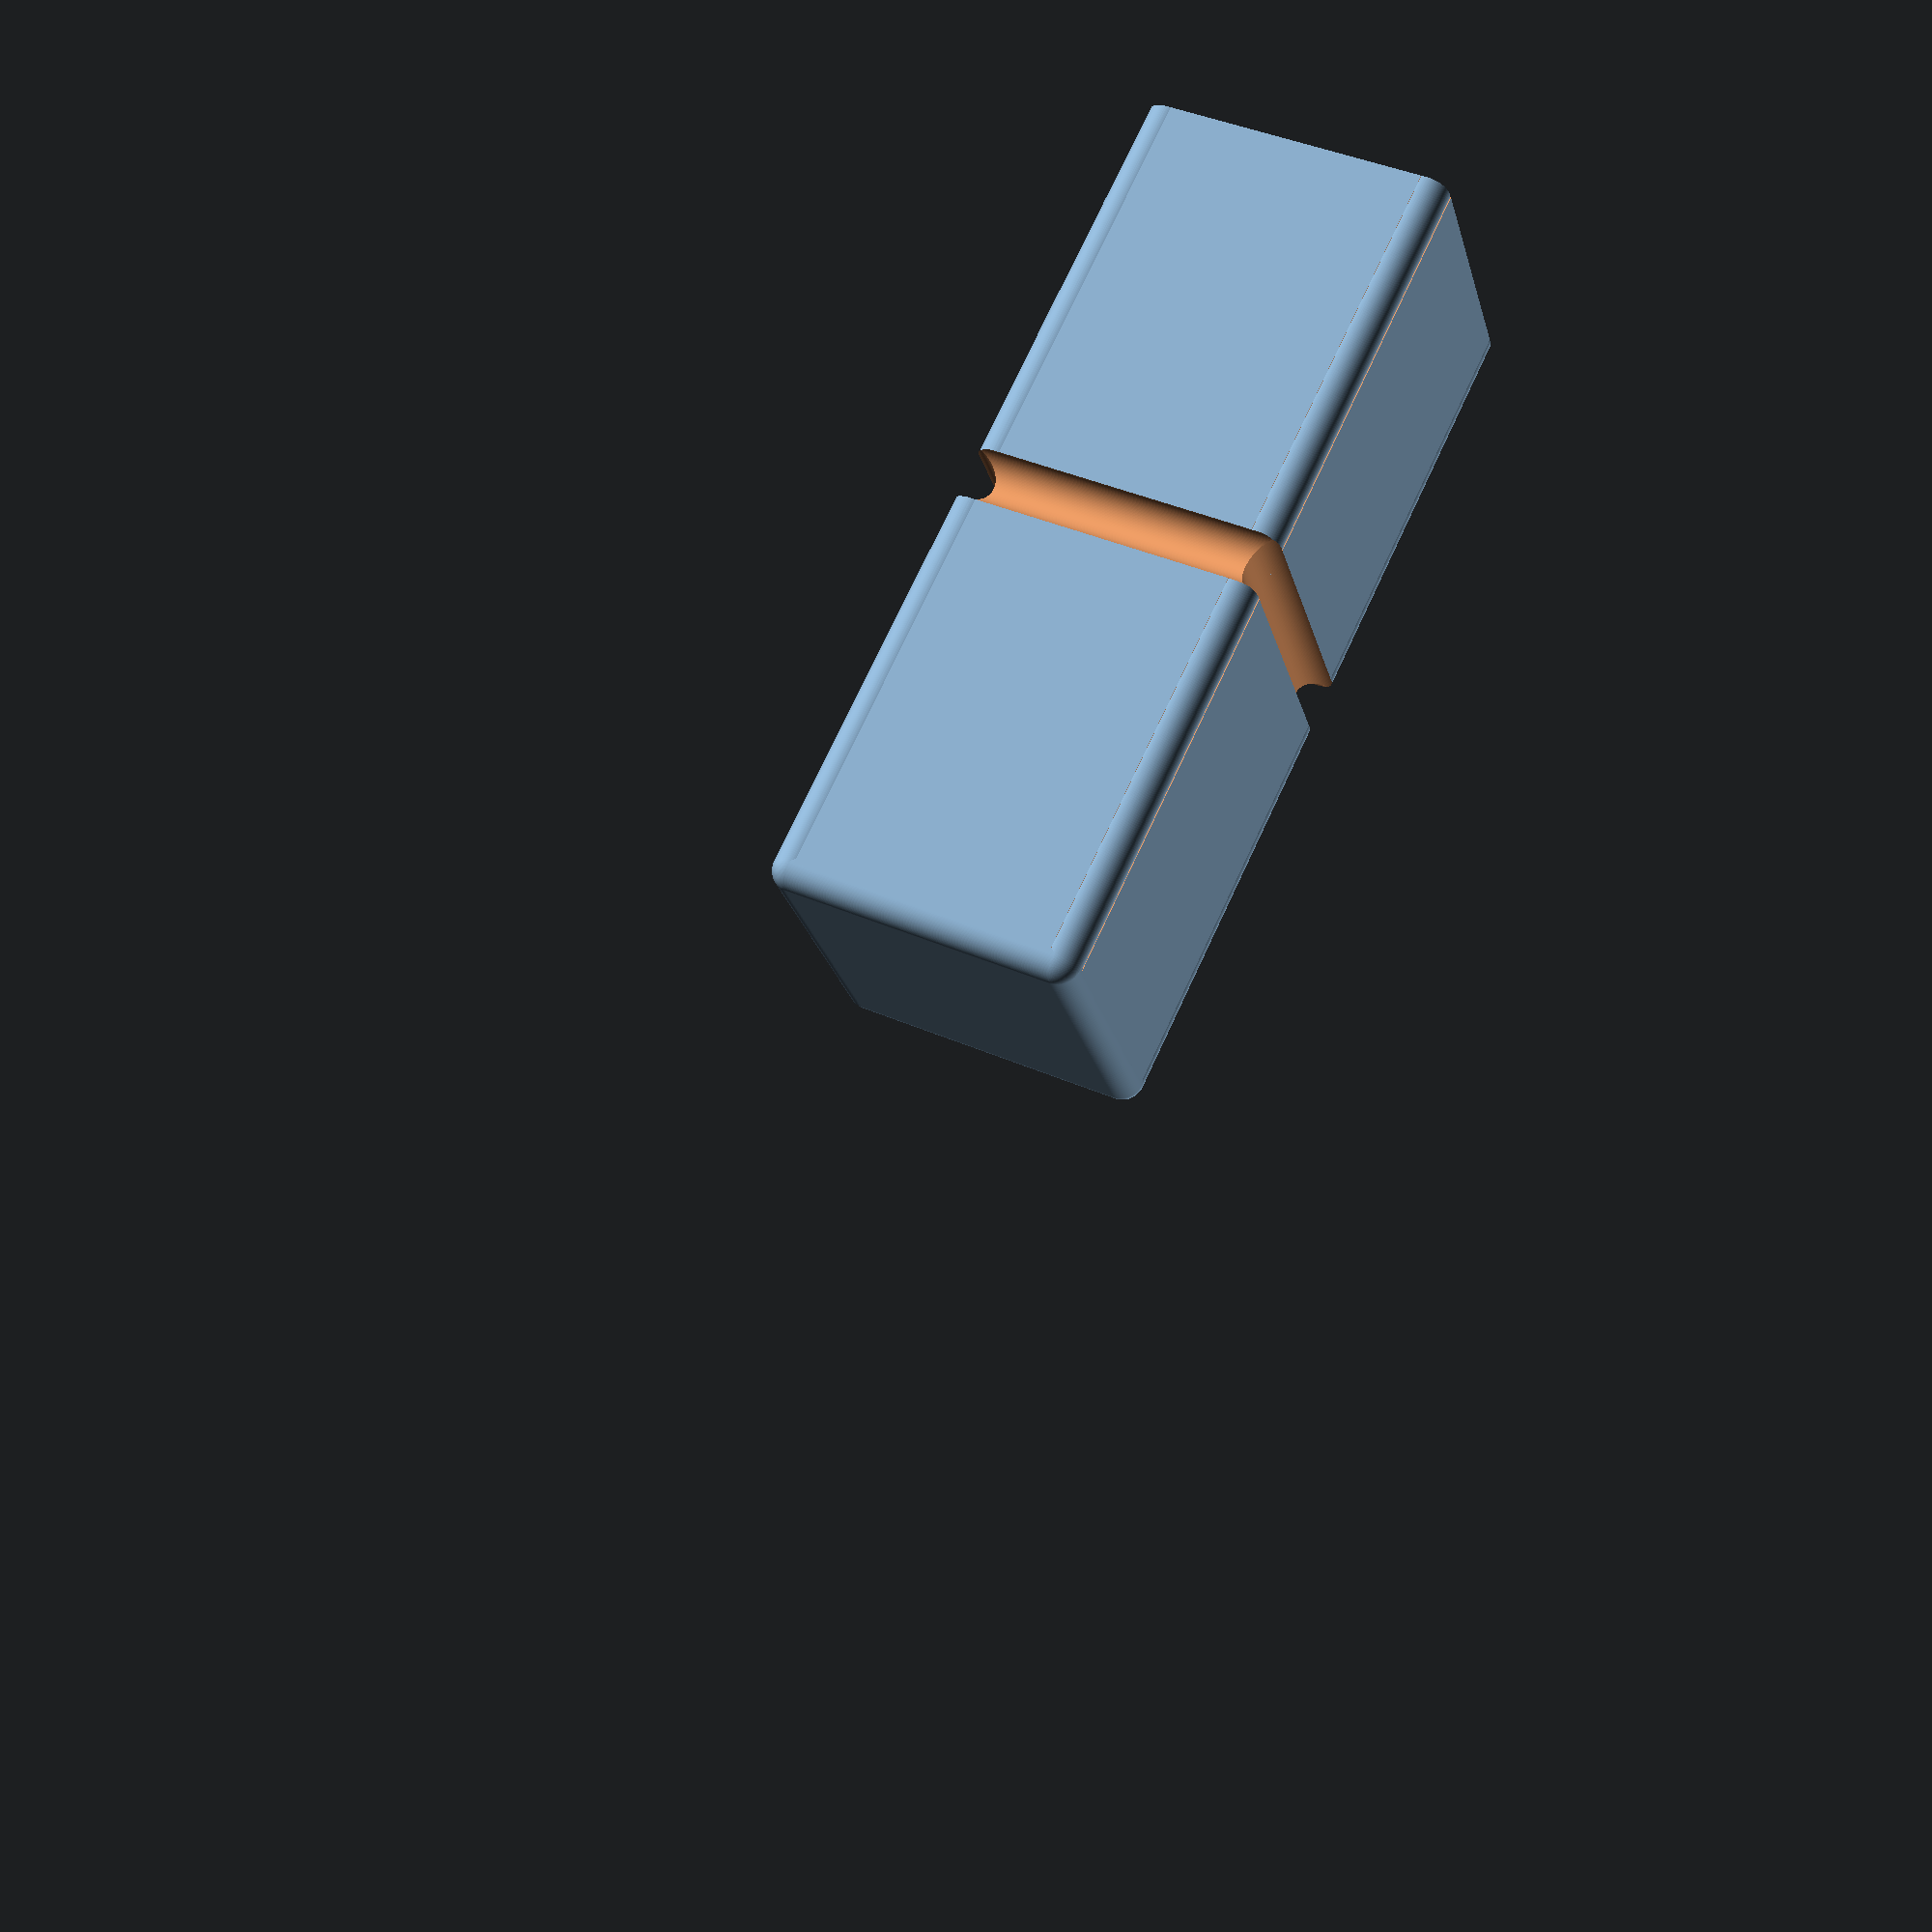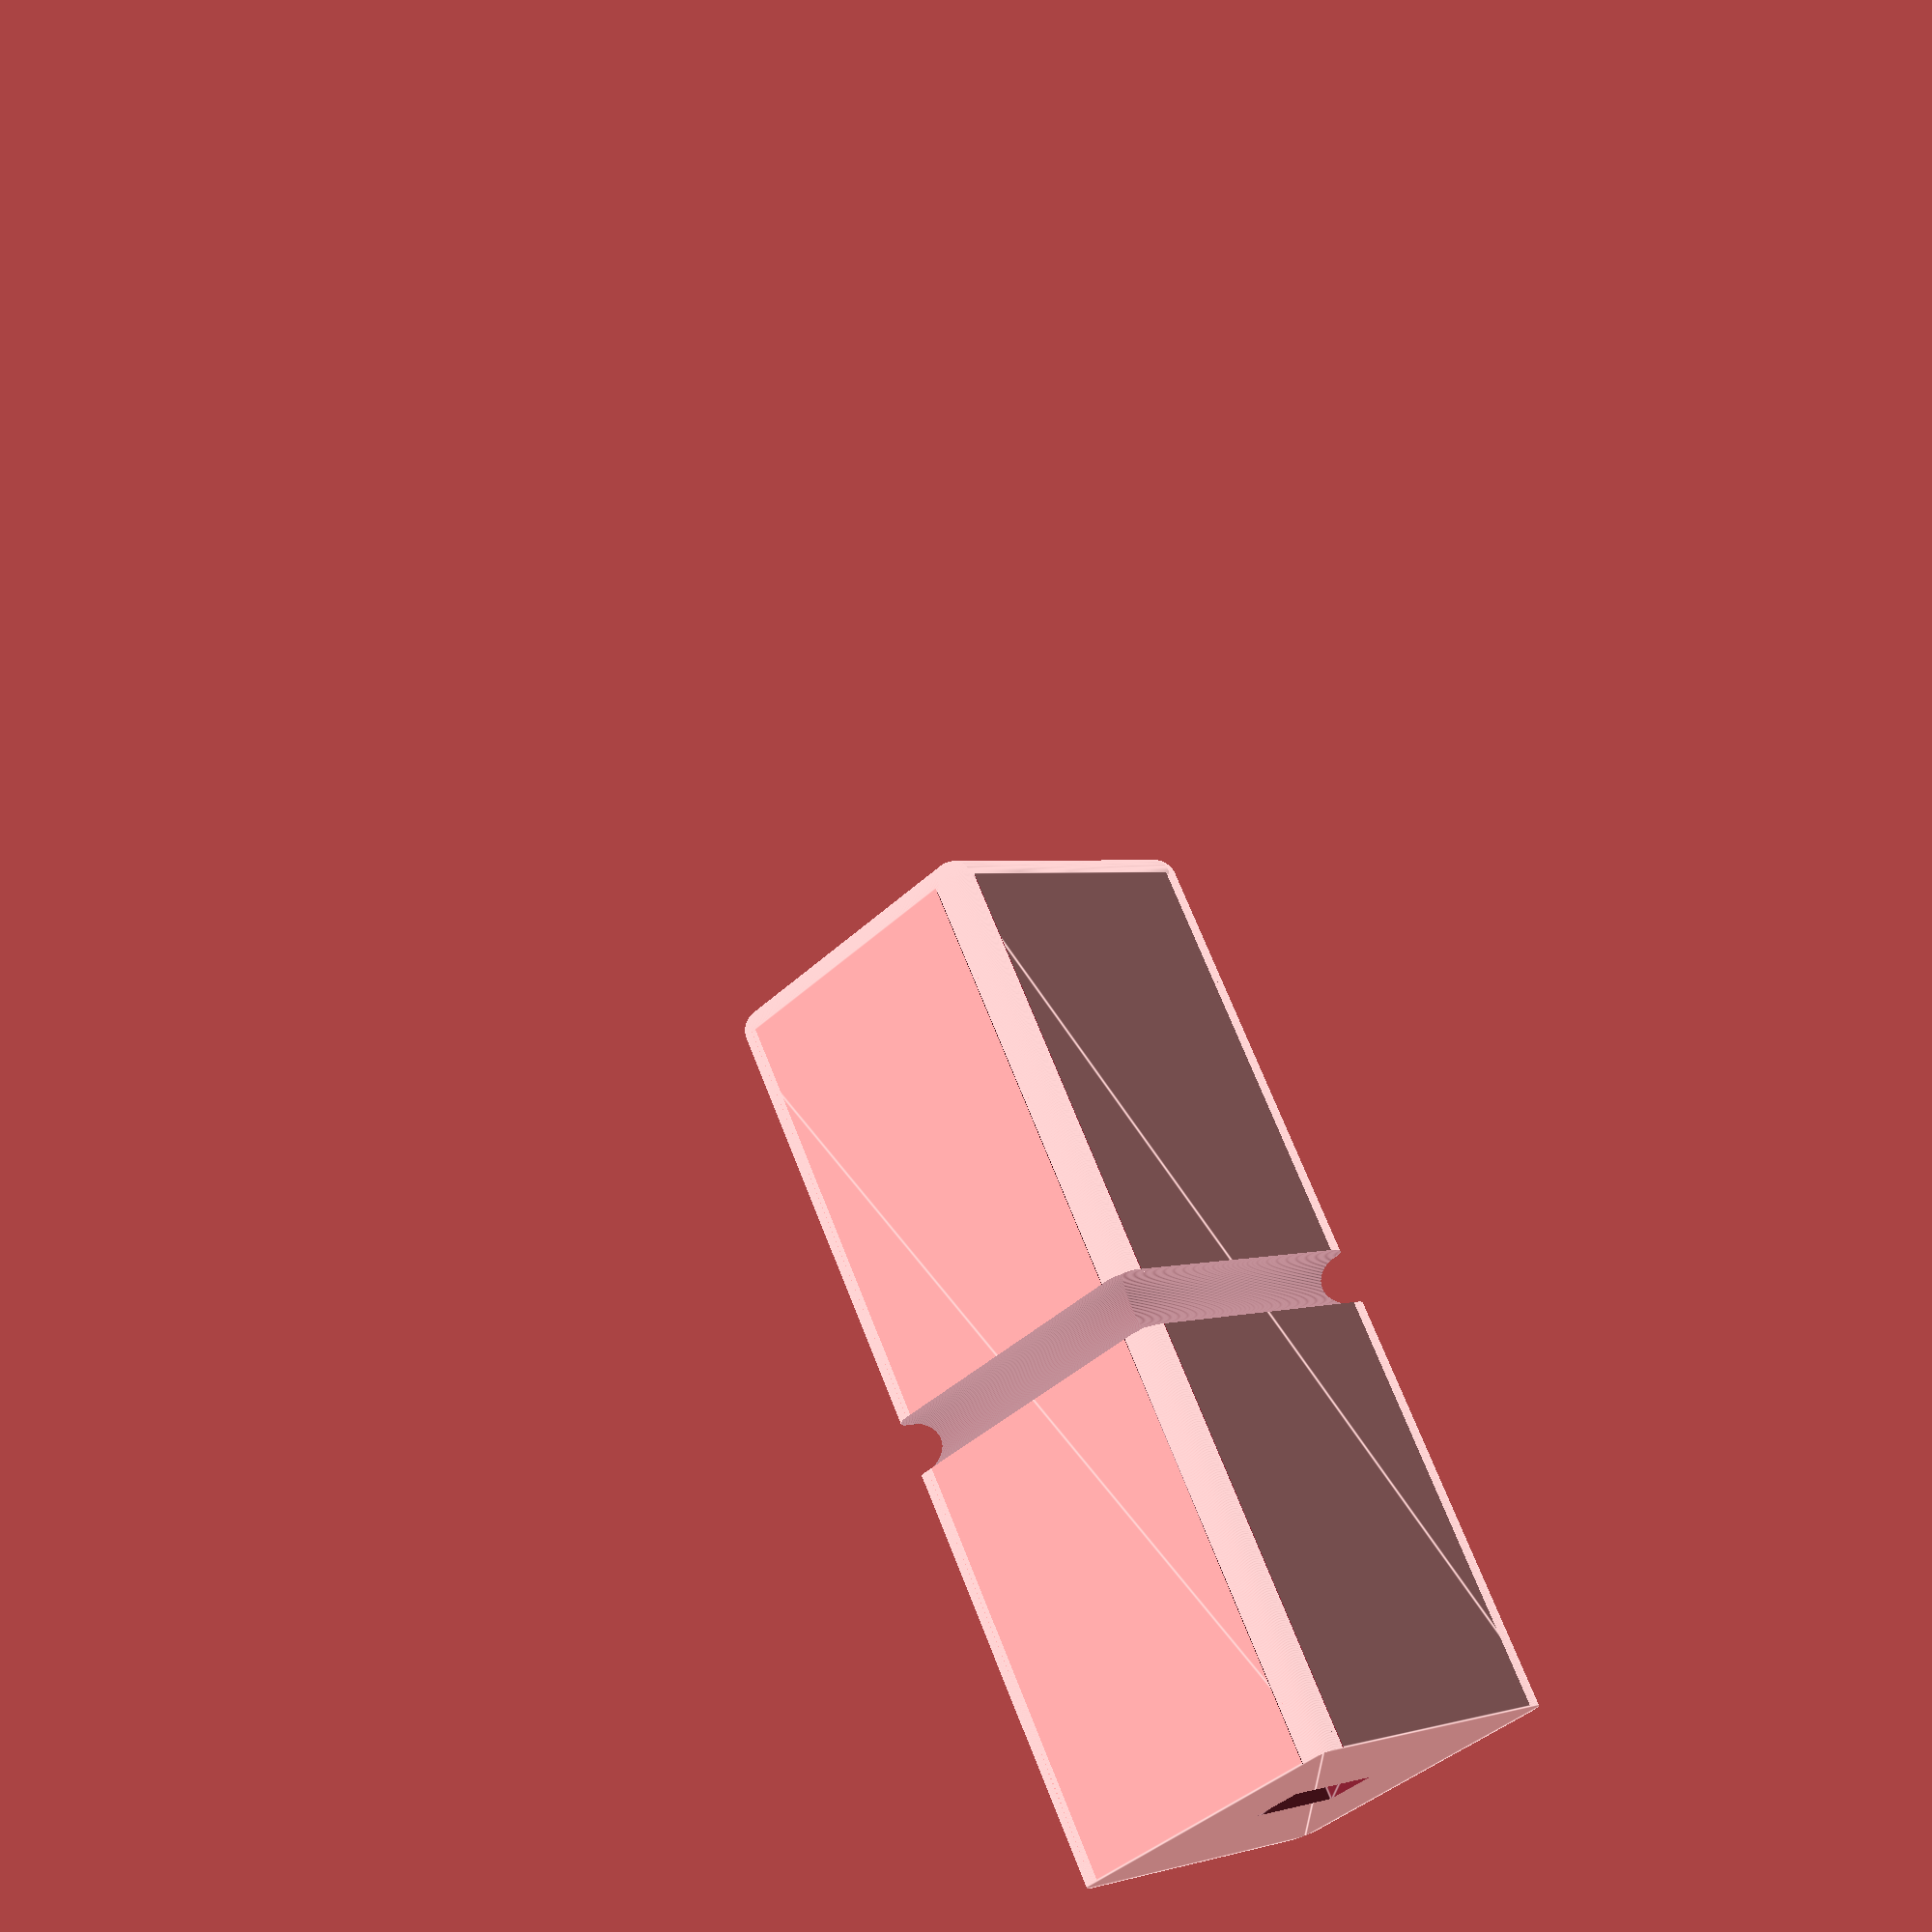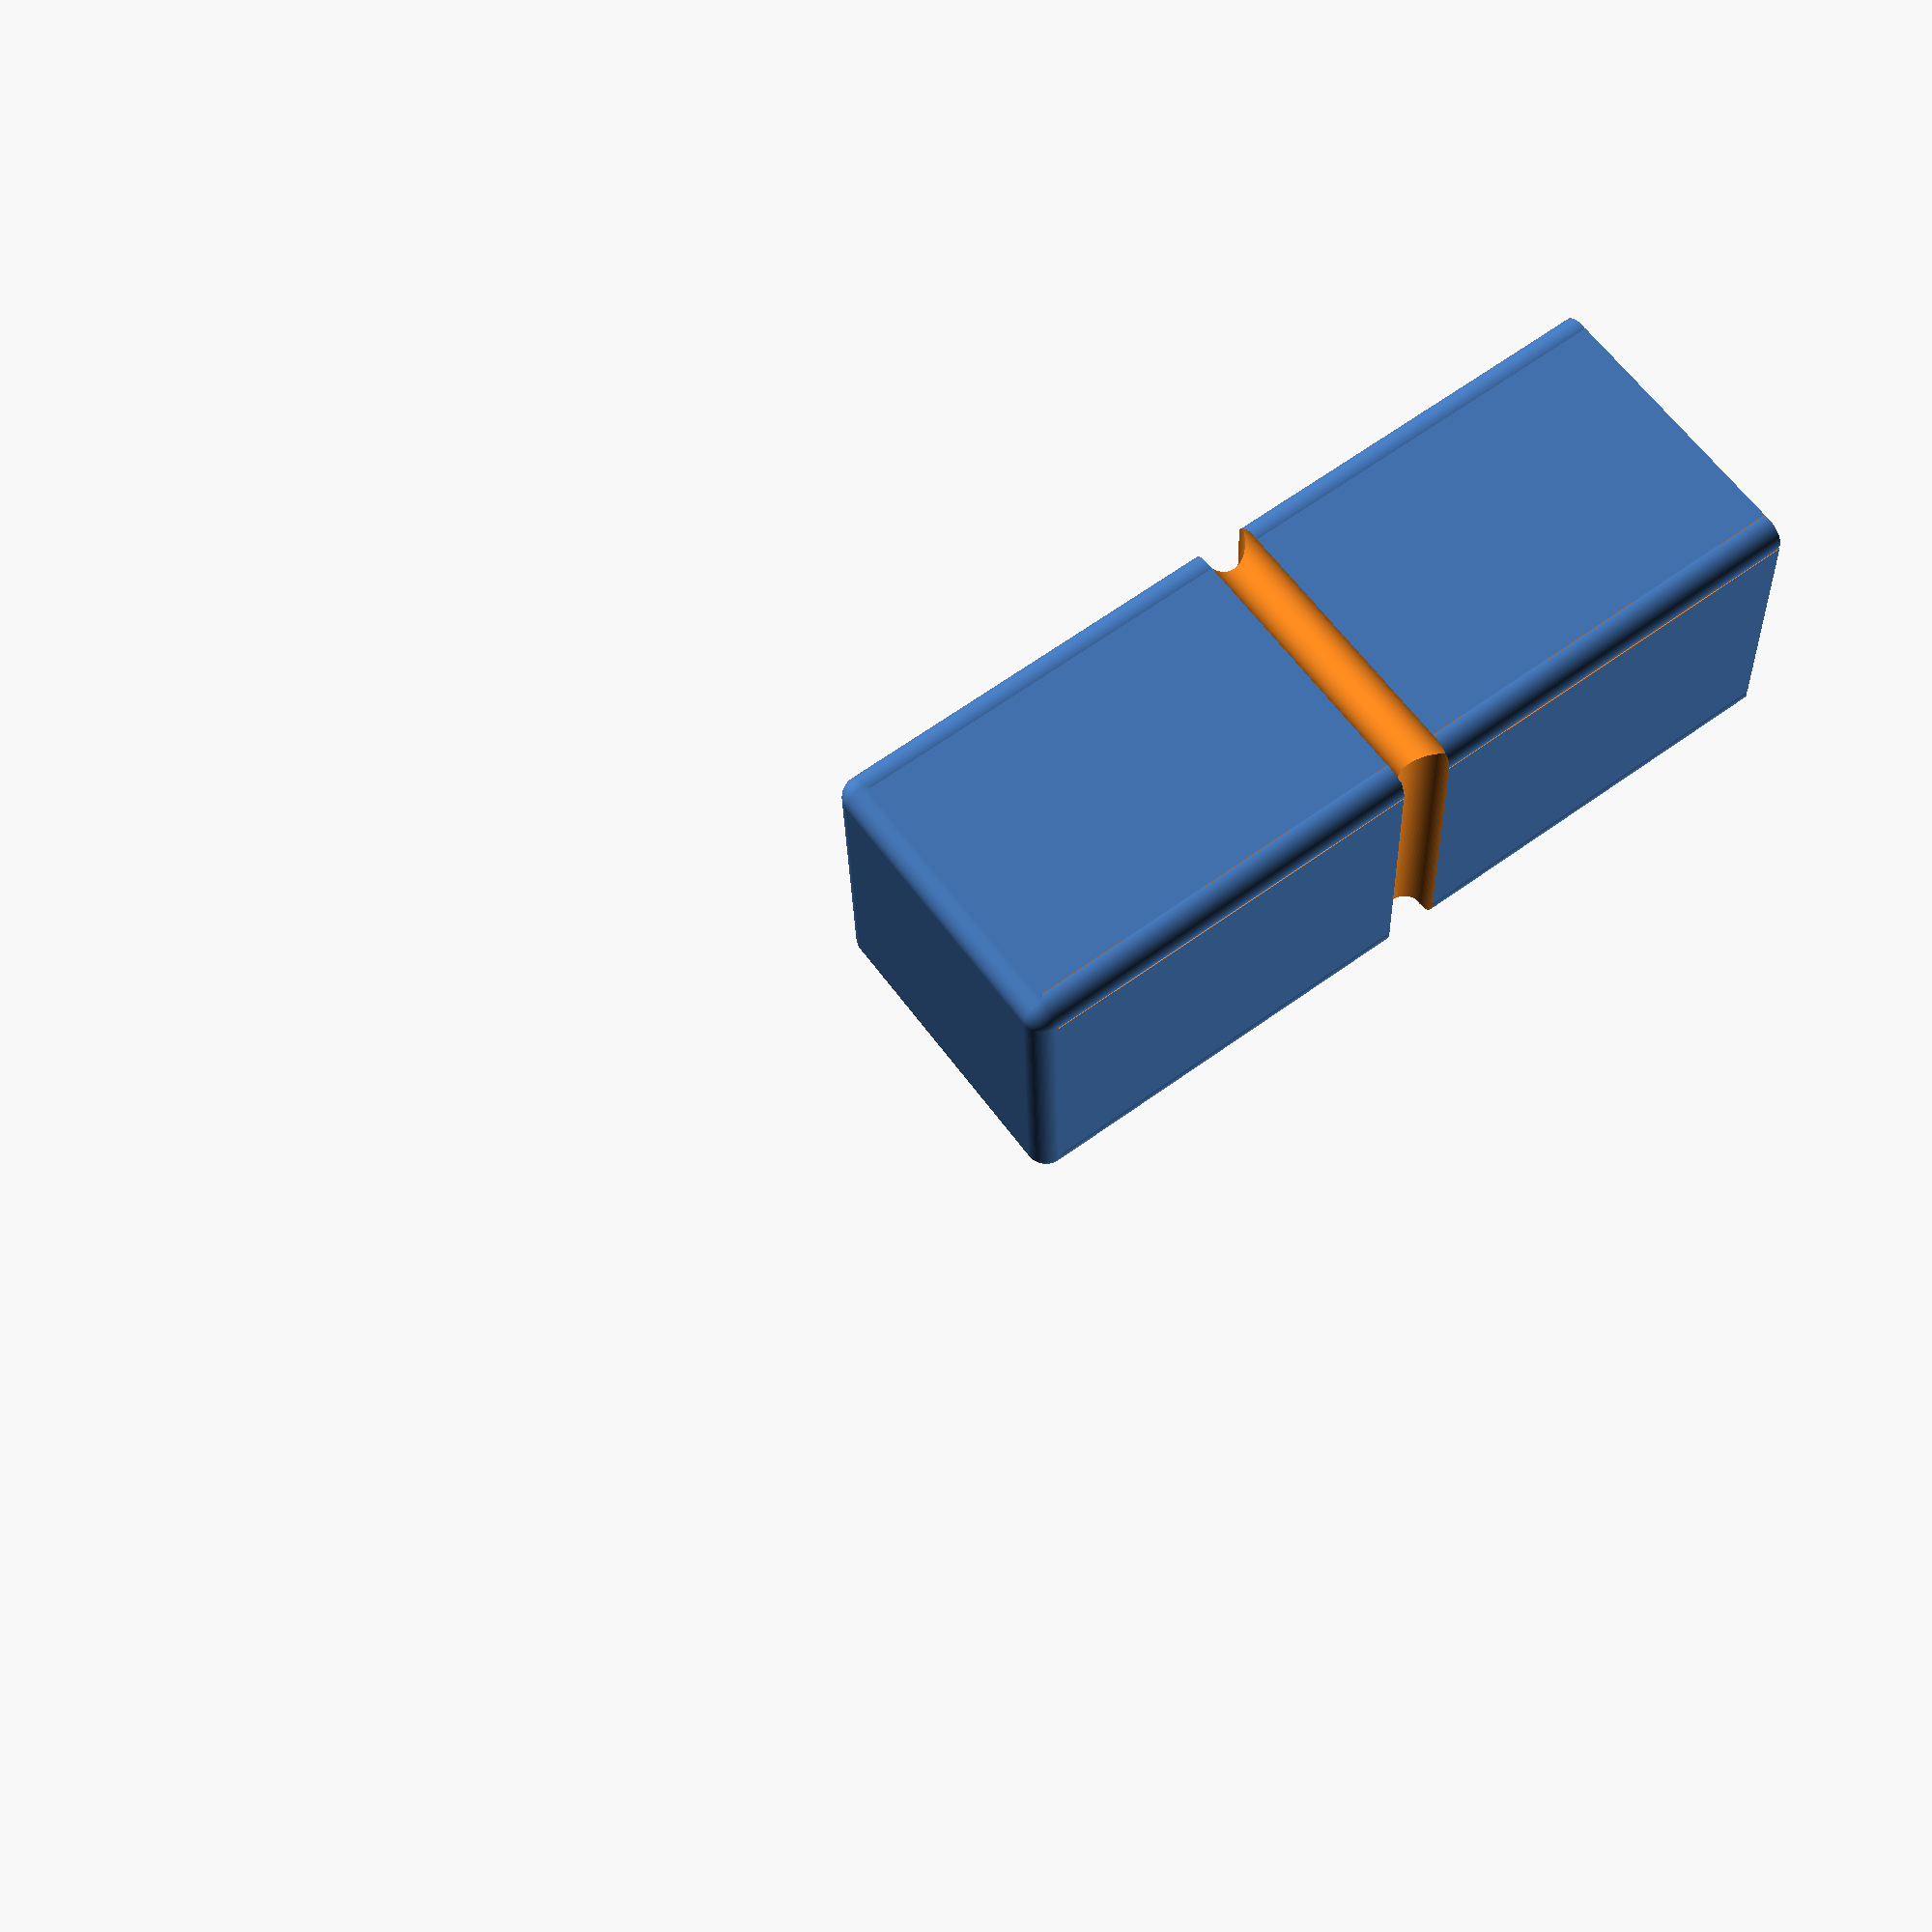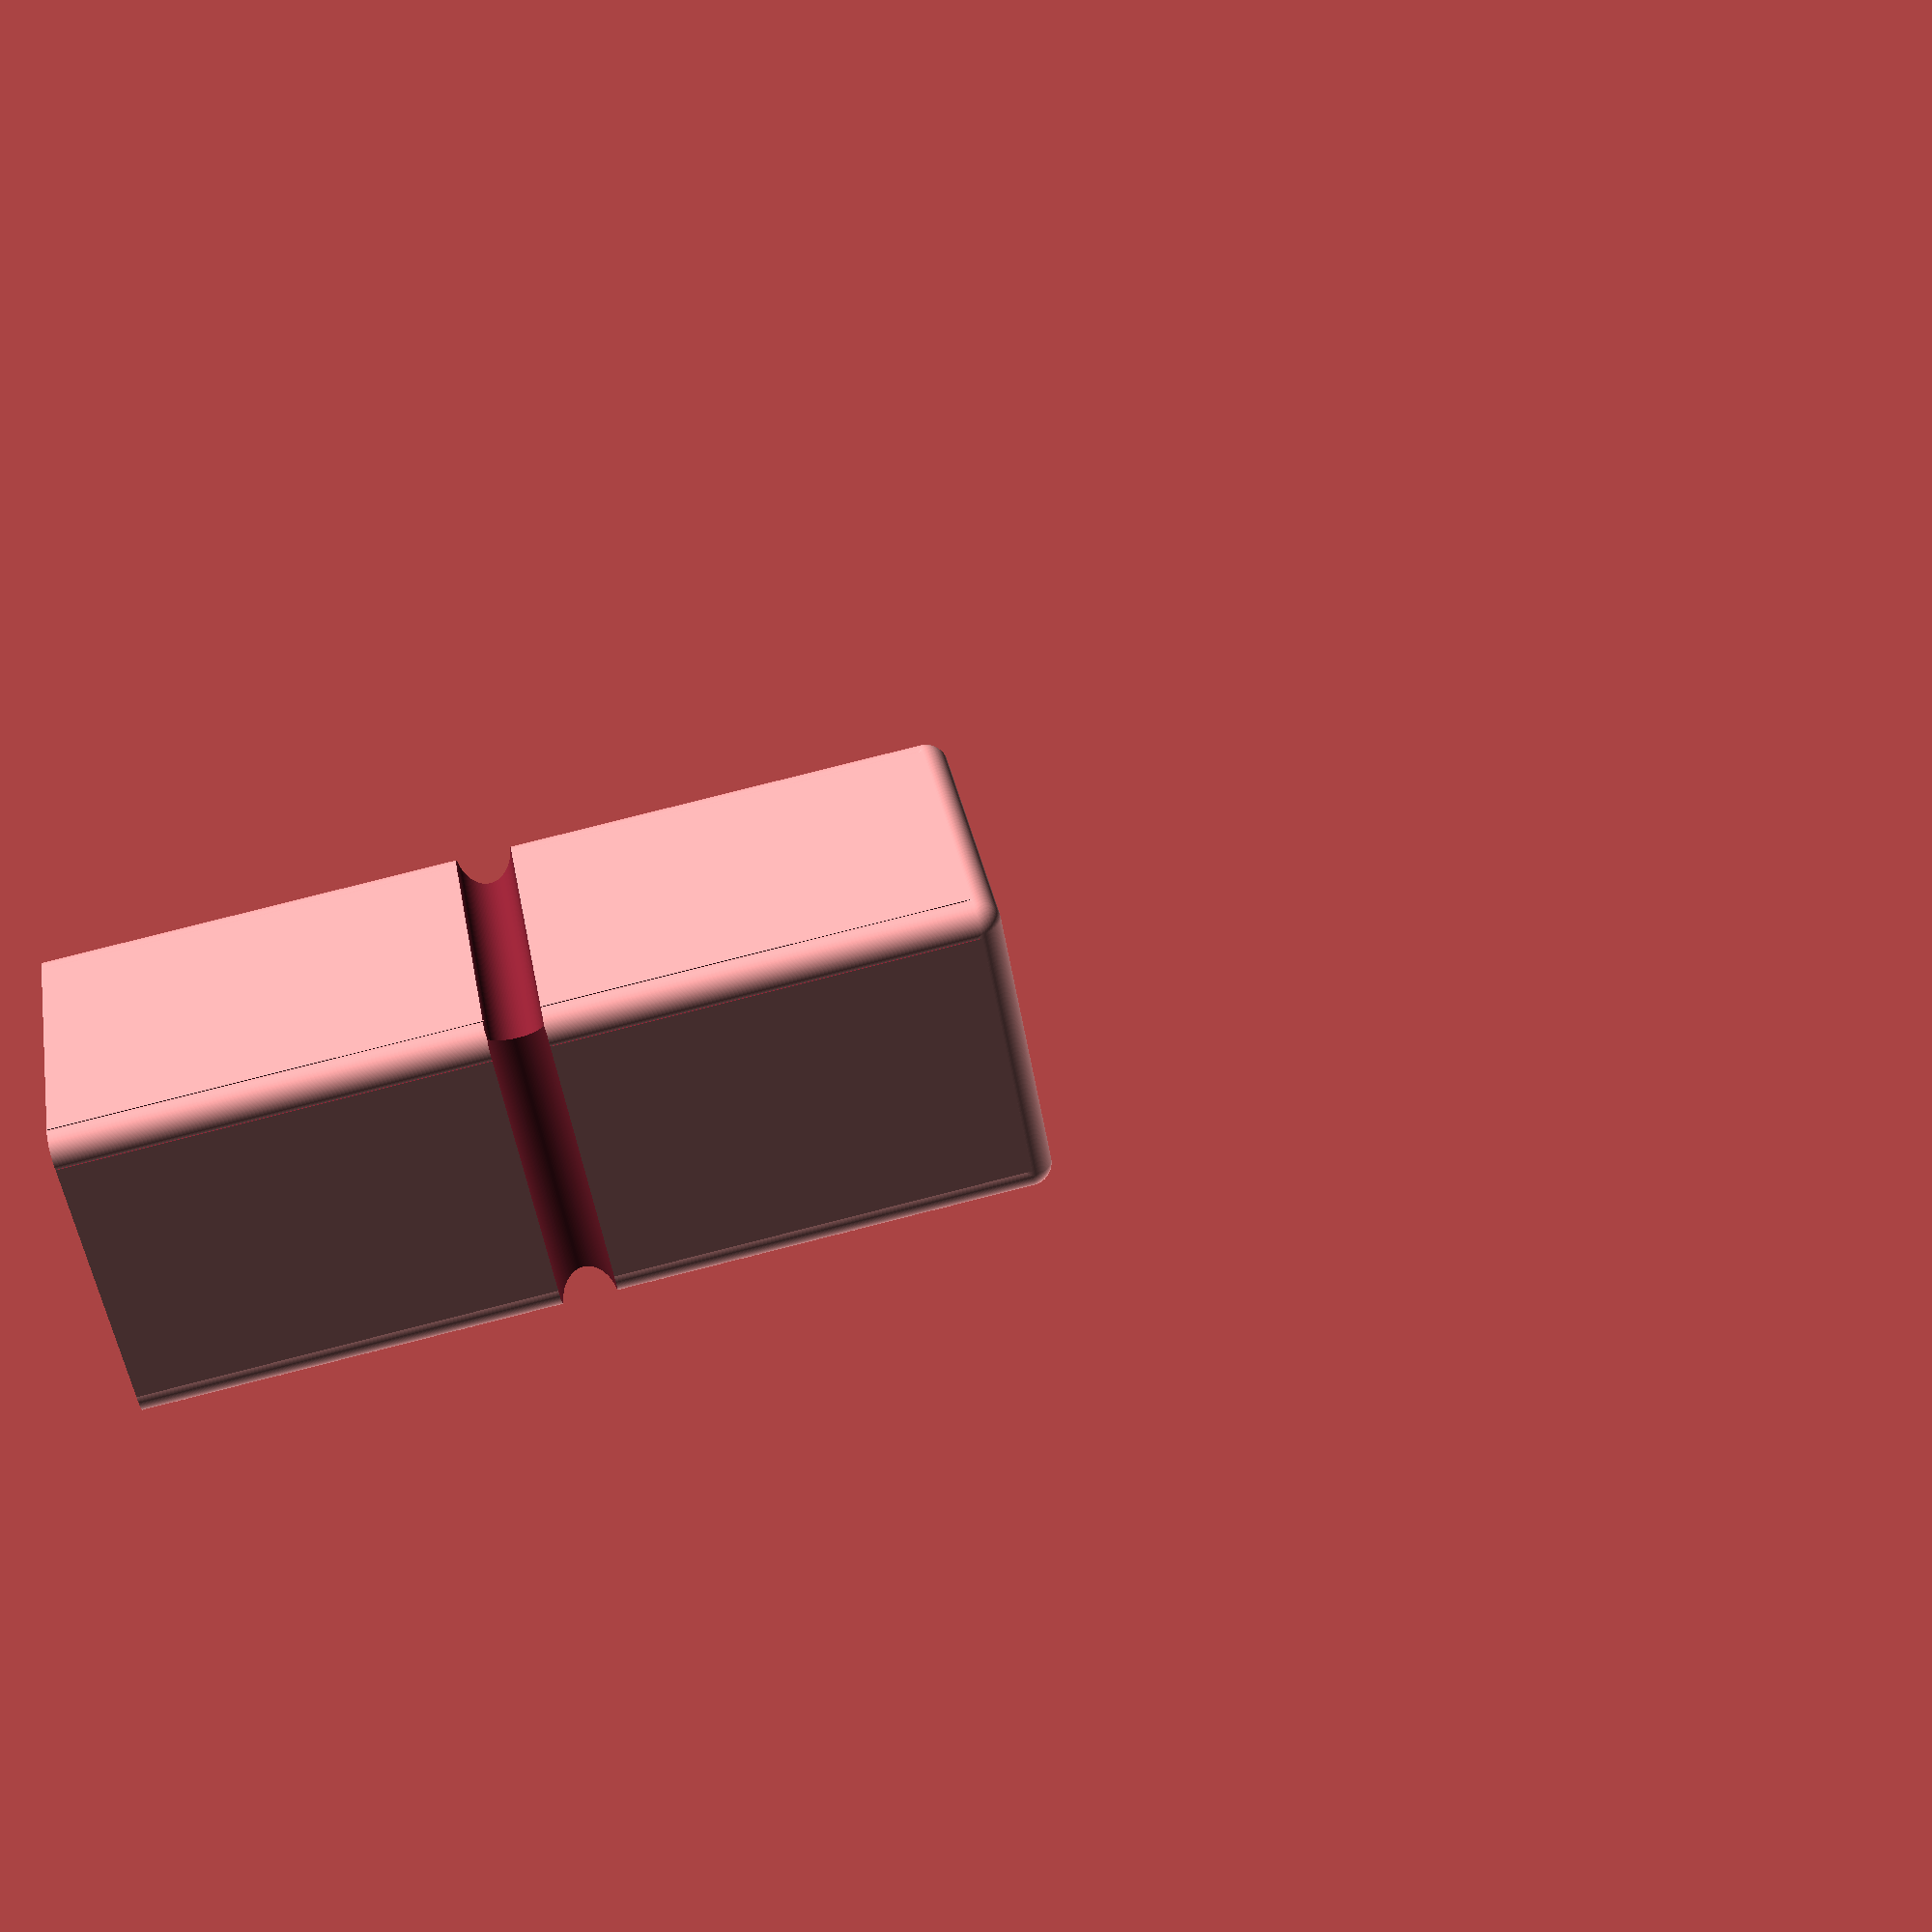
<openscad>
union()
{
    difference()
    {
        difference()
        {
            difference()
            {
                linear_extrude(height = 80.0, twist = 0.0, scale = 1.0, slices = 1, center = false)
                {
                    scale([30.0, 30.0])
                    {
                        M8();
                    }
                }
                union()
                {
                    union()
                    {
                        union()
                        {
                            translate([-15.0, 15.0, 40.0])
                            {
                                rotate([0.0, 0.0, 0.0])
                                {
                                    rotate([0.0, 90.0, 0.0])
                                    {
                                        rotate([0.0, 0.0, 0.0])
                                        {
                                            linear_extrude(height = 31.0, twist = 0.0, scale = 1.0, slices = 1, center = false)
                                            {
                                                scale([5.0, 5.0])
                                                {
                                                    M196();
                                                }
                                            }
                                        }
                                    }
                                }
                            }
                            translate([-15.0, 15.0, 40.0])
                            {
                                rotate([0.0, 0.0, 0.0])
                                {
                                    rotate([0.0, 0.0, 0.0])
                                    {
                                        rotate([90.0, 0.0, 0.0])
                                        {
                                            linear_extrude(height = 31.0, twist = 0.0, scale = 1.0, slices = 1, center = false)
                                            {
                                                scale([5.0, 5.0])
                                                {
                                                    M196();
                                                }
                                            }
                                        }
                                    }
                                }
                            }
                        }
                        translate([-15.0, -15.0, 40.0])
                        {
                            rotate([0.0, 0.0, 0.0])
                            {
                                rotate([0.0, 90.0, 0.0])
                                {
                                    rotate([0.0, 0.0, 0.0])
                                    {
                                        linear_extrude(height = 31.0, twist = 0.0, scale = 1.0, slices = 1, center = false)
                                        {
                                            scale([5.0, 5.0])
                                            {
                                                M196();
                                            }
                                        }
                                    }
                                }
                            }
                        }
                    }
                    translate([15.0, 15.0, 40.0])
                    {
                        rotate([0.0, 0.0, 0.0])
                        {
                            rotate([0.0, 0.0, 0.0])
                            {
                                rotate([90.0, 0.0, 0.0])
                                {
                                    linear_extrude(height = 31.0, twist = 0.0, scale = 1.0, slices = 1, center = false)
                                    {
                                        scale([5.0, 5.0])
                                        {
                                            M196();
                                        }
                                    }
                                }
                            }
                        }
                    }
                }
            }
            translate([0.0, 0.0, -0.1])
            {
                linear_extrude(height = 2.95, twist = 0.0, scale = 1.0, slices = 1, center = false)
                {
                    scale([4.76, 9.8])
                    {
                        M8();
                    }
                }
            }
        }
        union()
        {
            rotate([0.0, 0.0, 0.0])
            {
                rotate([0.0, 0.0, 0.0])
                {
                    rotate([0.0, 0.0, 0.0])
                    {
                        translate([13.0, 13.0, -1.0])
                        {
                            difference()
                            {
                                translate([1.0, 1.0, 0.0])
                                {
                                    linear_extrude(height = 160.0, twist = 0.0, scale = 1.0, slices = 1, center = false)
                                    {
                                        scale([3.0, 3.0])
                                        {
                                            M8();
                                        }
                                    }
                                }
                                translate([0.0, 0.0, -1.0])
                                {
                                    linear_extrude(height = 162.0, twist = 0.0, scale = 1.0, slices = 1, center = false)
                                    {
                                        scale([4.0, 4.0])
                                        {
                                            M196();
                                        }
                                    }
                                }
                            }
                        }
                    }
                }
            }
            rotate([0.0, 0.0, 90.0])
            {
                rotate([0.0, 0.0, 0.0])
                {
                    rotate([0.0, 0.0, 0.0])
                    {
                        rotate([0.0, 0.0, 0.0])
                        {
                            rotate([0.0, 0.0, 0.0])
                            {
                                rotate([0.0, 0.0, 0.0])
                                {
                                    translate([13.0, 13.0, -1.0])
                                    {
                                        difference()
                                        {
                                            translate([1.0, 1.0, 0.0])
                                            {
                                                linear_extrude(height = 160.0, twist = 0.0, scale = 1.0, slices = 1, center = false)
                                                {
                                                    scale([3.0, 3.0])
                                                    {
                                                        M8();
                                                    }
                                                }
                                            }
                                            translate([0.0, 0.0, -1.0])
                                            {
                                                linear_extrude(height = 162.0, twist = 0.0, scale = 1.0, slices = 1, center = false)
                                                {
                                                    scale([4.0, 4.0])
                                                    {
                                                        M196();
                                                    }
                                                }
                                            }
                                        }
                                    }
                                }
                            }
                        }
                    }
                }
            }
            rotate([0.0, 0.0, 180.0])
            {
                rotate([0.0, 0.0, 0.0])
                {
                    rotate([0.0, 0.0, 0.0])
                    {
                        rotate([0.0, 0.0, 90.0])
                        {
                            rotate([0.0, 0.0, 0.0])
                            {
                                rotate([0.0, 0.0, 0.0])
                                {
                                    rotate([0.0, 0.0, 0.0])
                                    {
                                        rotate([0.0, 0.0, 0.0])
                                        {
                                            rotate([0.0, 0.0, 0.0])
                                            {
                                                translate([13.0, 13.0, -1.0])
                                                {
                                                    difference()
                                                    {
                                                        translate([1.0, 1.0, 0.0])
                                                        {
                                                            linear_extrude(height = 160.0, twist = 0.0, scale = 1.0, slices = 1, center = false)
                                                            {
                                                                scale([3.0, 3.0])
                                                                {
                                                                    M8();
                                                                }
                                                            }
                                                        }
                                                        translate([0.0, 0.0, -1.0])
                                                        {
                                                            linear_extrude(height = 162.0, twist = 0.0, scale = 1.0, slices = 1, center = false)
                                                            {
                                                                scale([4.0, 4.0])
                                                                {
                                                                    M196();
                                                                }
                                                            }
                                                        }
                                                    }
                                                }
                                            }
                                        }
                                    }
                                }
                            }
                        }
                    }
                }
            }
            rotate([0.0, 0.0, 270.0])
            {
                rotate([0.0, 0.0, 0.0])
                {
                    rotate([0.0, 0.0, 0.0])
                    {
                        rotate([0.0, 0.0, 180.0])
                        {
                            rotate([0.0, 0.0, 0.0])
                            {
                                rotate([0.0, 0.0, 0.0])
                                {
                                    rotate([0.0, 0.0, 90.0])
                                    {
                                        rotate([0.0, 0.0, 0.0])
                                        {
                                            rotate([0.0, 0.0, 0.0])
                                            {
                                                rotate([0.0, 0.0, 0.0])
                                                {
                                                    rotate([0.0, 0.0, 0.0])
                                                    {
                                                        rotate([0.0, 0.0, 0.0])
                                                        {
                                                            translate([13.0, 13.0, -1.0])
                                                            {
                                                                difference()
                                                                {
                                                                    translate([1.0, 1.0, 0.0])
                                                                    {
                                                                        linear_extrude(height = 160.0, twist = 0.0, scale = 1.0, slices = 1, center = false)
                                                                        {
                                                                            scale([3.0, 3.0])
                                                                            {
                                                                                M8();
                                                                            }
                                                                        }
                                                                    }
                                                                    translate([0.0, 0.0, -1.0])
                                                                    {
                                                                        linear_extrude(height = 162.0, twist = 0.0, scale = 1.0, slices = 1, center = false)
                                                                        {
                                                                            scale([4.0, 4.0])
                                                                            {
                                                                                M196();
                                                                            }
                                                                        }
                                                                    }
                                                                }
                                                            }
                                                        }
                                                    }
                                                }
                                            }
                                        }
                                    }
                                }
                            }
                        }
                    }
                }
            }
        }
    }
    translate([0.0, 0.0, 78.0])
    {
        union()
        {
            union()
            {
                rotate([0.0, 0.0, 180.0])
                {
                    rotate([0.0, 0.0, 0.0])
                    {
                        rotate([0.0, 0.0, 0.0])
                        {
                            union()
                            {
                                translate([-13.0, 13.0, 2.0])
                                {
                                    rotate([0.0, 0.0, 0.0])
                                    {
                                        rotate([0.0, 90.0, 0.0])
                                        {
                                            rotate([0.0, 0.0, 0.0])
                                            {
                                                linear_extrude(height = 26.0, twist = 0.0, scale = 1.0, slices = 1, center = false)
                                                {
                                                    scale([4.0, 4.0])
                                                    {
                                                        M196();
                                                    }
                                                }
                                            }
                                        }
                                    }
                                }
                                translate([-13.0, 13.0, 0.0])
                                {
                                    translate([0.0, 0.0, 2.0])
                                    {
                                        scale([4.0, 4.0, 4.0])
                                        {
                                            rotate_extrude(angle = 360.0, $fn = 128)
                                            {
                                                M197();
                                            }
                                        }
                                    }
                                }
                            }
                        }
                    }
                }
                rotate([0.0, 0.0, 270.0])
                {
                    rotate([0.0, 0.0, 0.0])
                    {
                        rotate([0.0, 0.0, 0.0])
                        {
                            union()
                            {
                                translate([-13.0, 13.0, 2.0])
                                {
                                    rotate([0.0, 0.0, 0.0])
                                    {
                                        rotate([0.0, 90.0, 0.0])
                                        {
                                            rotate([0.0, 0.0, 0.0])
                                            {
                                                linear_extrude(height = 26.0, twist = 0.0, scale = 1.0, slices = 1, center = false)
                                                {
                                                    scale([4.0, 4.0])
                                                    {
                                                        M196();
                                                    }
                                                }
                                            }
                                        }
                                    }
                                }
                                translate([-13.0, 13.0, 0.0])
                                {
                                    translate([0.0, 0.0, 2.0])
                                    {
                                        scale([4.0, 4.0, 4.0])
                                        {
                                            rotate_extrude(angle = 360.0, $fn = 128)
                                            {
                                                M197();
                                            }
                                        }
                                    }
                                }
                            }
                        }
                    }
                }
                rotate([0.0, 0.0, 360.0])
                {
                    rotate([0.0, 0.0, 0.0])
                    {
                        rotate([0.0, 0.0, 0.0])
                        {
                            union()
                            {
                                translate([-13.0, 13.0, 2.0])
                                {
                                    rotate([0.0, 0.0, 0.0])
                                    {
                                        rotate([0.0, 90.0, 0.0])
                                        {
                                            rotate([0.0, 0.0, 0.0])
                                            {
                                                linear_extrude(height = 26.0, twist = 0.0, scale = 1.0, slices = 1, center = false)
                                                {
                                                    scale([4.0, 4.0])
                                                    {
                                                        M196();
                                                    }
                                                }
                                            }
                                        }
                                    }
                                }
                                translate([-13.0, 13.0, 0.0])
                                {
                                    translate([0.0, 0.0, 2.0])
                                    {
                                        scale([4.0, 4.0, 4.0])
                                        {
                                            rotate_extrude(angle = 360.0, $fn = 128)
                                            {
                                                M197();
                                            }
                                        }
                                    }
                                }
                            }
                        }
                    }
                }
                rotate([0.0, 0.0, 450.0])
                {
                    rotate([0.0, 0.0, 0.0])
                    {
                        rotate([0.0, 0.0, 0.0])
                        {
                            union()
                            {
                                translate([-13.0, 13.0, 2.0])
                                {
                                    rotate([0.0, 0.0, 0.0])
                                    {
                                        rotate([0.0, 90.0, 0.0])
                                        {
                                            rotate([0.0, 0.0, 0.0])
                                            {
                                                linear_extrude(height = 26.0, twist = 0.0, scale = 1.0, slices = 1, center = false)
                                                {
                                                    scale([4.0, 4.0])
                                                    {
                                                        M196();
                                                    }
                                                }
                                            }
                                        }
                                    }
                                }
                                translate([-13.0, 13.0, 0.0])
                                {
                                    translate([0.0, 0.0, 2.0])
                                    {
                                        scale([4.0, 4.0, 4.0])
                                        {
                                            rotate_extrude(angle = 360.0, $fn = 128)
                                            {
                                                M197();
                                            }
                                        }
                                    }
                                }
                            }
                        }
                    }
                }
            }
            linear_extrude(height = 4.0, twist = 0.0, scale = 1.0, slices = 1, center = false)
            {
                scale([26.0, 26.0])
                {
                    M8();
                }
            }
        }
    }
}

module M196()
{
    polygon
    (
        points =
        [
            [0.5, 0.0], 
            [0.4993977281025862, 0.024533837163709007], 
            [0.49759236333609846, 0.0490085701647803], 
            [0.4945882549823905, 0.07336523722768087], 
            [0.4903926402016152, 0.09754516100806412], 
            [0.485015626597272, 0.12149008995163194], 
            [0.4784701678661044, 0.14514233862723117], 
            [0.4707720325915104, 0.16844492669611003], 
            [0.46193976625564337, 0.1913417161825449], 
            [0.45199464656172167, 0.21377754671514104], 
            [0.4409606321741775, 0.23569836841299882], 
            [0.42886430500013606, 0.25705137209661083], 
            [0.4157348061512726, 0.2777851165098011], 
            [0.40160376574032247, 0.2978496522462167], 
            [0.3865052266813685, 0.31719664208182274], 
            [0.37047556267747955, 0.33577947742350917], 
            [0.3535533905932738, 0.35355339059327373], 
            [0.33577947742350917, 0.37047556267747955], 
            [0.31719664208182274, 0.3865052266813685], 
            [0.29784965224621673, 0.4016037657403224], 
            [0.27778511650980114, 0.4157348061512726], 
            [0.25705137209661083, 0.42886430500013606], 
            [0.2356983684129989, 0.44096063217417747], 
            [0.2137775467151411, 0.45199464656172167], 
            [0.19134171618254492, 0.46193976625564337], 
            [0.16844492669611003, 0.4707720325915104], 
            [0.14514233862723117, 0.47847016786610447], 
            [0.12149008995163199, 0.485015626597272], 
            [0.09754516100806417, 0.4903926402016152], 
            [0.07336523722768087, 0.4945882549823905], 
            [0.049008570164780385, 0.4975923633360984], 
            [0.024533837163709063, 0.4993977281025862], 
            [3.061616997868383E-17, 0.5], 
            [-0.024533837163709004, 0.4993977281025862], 
            [-0.04900857016478032, 0.49759236333609846], 
            [-0.07336523722768082, 0.4945882549823905], 
            [-0.0975451610080641, 0.4903926402016152], 
            [-0.12149008995163194, 0.485015626597272], 
            [-0.14514233862723108, 0.47847016786610447], 
            [-0.16844492669610997, 0.4707720325915104], 
            [-0.19134171618254486, 0.46193976625564337], 
            [-0.21377754671514093, 0.4519946465617217], 
            [-0.23569836841299885, 0.4409606321741775], 
            [-0.25705137209661083, 0.42886430500013606], 
            [-0.277785116509801, 0.41573480615127273], 
            [-0.2978496522462167, 0.40160376574032247], 
            [-0.3171966420818227, 0.38650522668136855], 
            [-0.3357794774235092, 0.3704755626774795], 
            [-0.35355339059327373, 0.3535533905932738], 
            [-0.37047556267747944, 0.3357794774235093], 
            [-0.3865052266813685, 0.31719664208182274], 
            [-0.4016037657403224, 0.29784965224621673], 
            [-0.4157348061512727, 0.2777851165098011], 
            [-0.428864305000136, 0.2570513720966109], 
            [-0.44096063217417747, 0.23569836841299893], 
            [-0.45199464656172167, 0.21377754671514101], 
            [-0.46193976625564337, 0.19134171618254495], 
            [-0.47077203259151035, 0.16844492669611016], 
            [-0.4784701678661044, 0.1451423386272312], 
            [-0.485015626597272, 0.12149008995163203], 
            [-0.4903926402016152, 0.0975451610080643], 
            [-0.4945882549823905, 0.0733652372276809], 
            [-0.4975923633360984, 0.04900857016478041], 
            [-0.4993977281025862, 0.024533837163708983], 
            [-0.5, 6.123233995736766E-17], 
            [-0.4993977281025862, -0.024533837163708862], 
            [-0.49759236333609846, -0.049008570164780295], 
            [-0.4945882549823905, -0.07336523722768079], 
            [-0.4903926402016152, -0.09754516100806418], 
            [-0.485015626597272, -0.12149008995163191], 
            [-0.47847016786610447, -0.14514233862723105], 
            [-0.4707720325915104, -0.16844492669611005], 
            [-0.4619397662556434, -0.19134171618254484], 
            [-0.4519946465617217, -0.2137775467151409], 
            [-0.4409606321741775, -0.23569836841299882], 
            [-0.42886430500013606, -0.2570513720966108], 
            [-0.41573480615127273, -0.277785116509801], 
            [-0.40160376574032247, -0.2978496522462166], 
            [-0.38650522668136855, -0.31719664208182263], 
            [-0.37047556267747955, -0.3357794774235092], 
            [-0.35355339059327384, -0.35355339059327373], 
            [-0.33577947742350933, -0.37047556267747944], 
            [-0.31719664208182297, -0.38650522668136833], 
            [-0.29784965224621657, -0.4016037657403225], 
            [-0.2777851165098011, -0.4157348061512726], 
            [-0.2570513720966109, -0.428864305000136], 
            [-0.23569836841299893, -0.44096063217417747], 
            [-0.21377754671514124, -0.45199464656172156], 
            [-0.19134171618254517, -0.46193976625564326], 
            [-0.16844492669610997, -0.4707720325915104], 
            [-0.14514233862723122, -0.4784701678661044], 
            [-0.12149008995163206, -0.485015626597272], 
            [-0.09754516100806433, -0.49039264020161516], 
            [-0.07336523722768115, -0.49458825498239045], 
            [-0.049008570164780225, -0.49759236333609846], 
            [-0.024533837163709014, -0.4993977281025862], 
            [-9.184850993605148E-17, -0.5], 
            [0.02453383716370883, -0.4993977281025862], 
            [0.049008570164780045, -0.49759236333609846], 
            [0.07336523722768097, -0.49458825498239045], 
            [0.09754516100806415, -0.4903926402016152], 
            [0.12149008995163188, -0.485015626597272], 
            [0.14514233862723103, -0.47847016786610447], 
            [0.1684449266961098, -0.47077203259151046], 
            [0.191341716182545, -0.4619397662556433], 
            [0.21377754671514107, -0.45199464656172167], 
            [0.2356983684129988, -0.4409606321741775], 
            [0.2570513720966108, -0.4288643050001361], 
            [0.2777851165098009, -0.41573480615127273], 
            [0.29784965224621646, -0.40160376574032264], 
            [0.3171966420818228, -0.38650522668136844], 
            [0.33577947742350917, -0.37047556267747955], 
            [0.3535533905932737, -0.35355339059327384], 
            [0.37047556267747944, -0.33577947742350933], 
            [0.38650522668136833, -0.31719664208182297], 
            [0.4016037657403225, -0.2978496522462166], 
            [0.4157348061512726, -0.2777851165098011], 
            [0.428864305000136, -0.25705137209661094], 
            [0.4409606321741774, -0.23569836841299896], 
            [0.45199464656172156, -0.21377754671514126], 
            [0.46193976625564326, -0.1913417161825452], 
            [0.4707720325915104, -0.16844492669611], 
            [0.4784701678661044, -0.14514233862723125], 
            [0.485015626597272, -0.12149008995163209], 
            [0.49039264020161516, -0.09754516100806436], 
            [0.49458825498239045, -0.0733652372276812], 
            [0.49759236333609846, -0.04900857016478025], 
            [0.4993977281025862, -0.024533837163709046]
        ],
        paths =
        [
            [0, 1, 2, 3, 4, 5, 6, 7, 8, 9, 10, 11, 12, 13, 14, 15, 16, 17, 18, 19, 20, 21, 22, 23, 24, 25, 26, 27, 28, 29, 30, 31, 32, 33, 34, 35, 36, 37, 38, 39, 40, 41, 42, 43, 44, 45, 46, 47, 48, 49, 50, 51, 52, 53, 54, 55, 56, 57, 58, 59, 60, 61, 62, 63, 64, 65, 66, 67, 68, 69, 70, 71, 72, 73, 74, 75, 76, 77, 78, 79, 80, 81, 82, 83, 84, 85, 86, 87, 88, 89, 90, 91, 92, 93, 94, 95, 96, 97, 98, 99, 100, 101, 102, 103, 104, 105, 106, 107, 108, 109, 110, 111, 112, 113, 114, 115, 116, 117, 118, 119, 120, 121, 122, 123, 124, 125, 126, 127]
        ]
    );
}

module M197()
{
    polygon
    (
        points =
        [
            [0.0, 0.0], 
            [3.061616997868383E-17, -0.5], 
            [0.024533837163709063, -0.4993977281025862], 
            [0.049008570164780385, -0.4975923633360984], 
            [0.07336523722768087, -0.4945882549823905], 
            [0.09754516100806417, -0.4903926402016152], 
            [0.12149008995163199, -0.485015626597272], 
            [0.14514233862723117, -0.47847016786610447], 
            [0.16844492669611003, -0.4707720325915104], 
            [0.19134171618254492, -0.46193976625564337], 
            [0.2137775467151411, -0.45199464656172167], 
            [0.2356983684129989, -0.44096063217417747], 
            [0.25705137209661083, -0.42886430500013606], 
            [0.27778511650980114, -0.4157348061512726], 
            [0.29784965224621673, -0.4016037657403224], 
            [0.31719664208182274, -0.3865052266813685], 
            [0.33577947742350917, -0.37047556267747955], 
            [0.3535533905932738, -0.35355339059327373], 
            [0.37047556267747955, -0.33577947742350917], 
            [0.3865052266813685, -0.31719664208182274], 
            [0.40160376574032247, -0.2978496522462167], 
            [0.4157348061512726, -0.2777851165098011], 
            [0.42886430500013606, -0.25705137209661083], 
            [0.4409606321741775, -0.23569836841299882], 
            [0.45199464656172167, -0.21377754671514104], 
            [0.46193976625564337, -0.1913417161825449], 
            [0.4707720325915104, -0.16844492669611003], 
            [0.4784701678661044, -0.14514233862723117], 
            [0.485015626597272, -0.12149008995163194], 
            [0.4903926402016152, -0.09754516100806412], 
            [0.4945882549823905, -0.07336523722768087], 
            [0.49759236333609846, -0.0490085701647803], 
            [0.4993977281025862, -0.024533837163709007], 
            [0.5, 0.0], 
            [0.4993977281025862, 0.024533837163709007], 
            [0.49759236333609846, 0.0490085701647803], 
            [0.4945882549823905, 0.07336523722768087], 
            [0.4903926402016152, 0.09754516100806412], 
            [0.485015626597272, 0.12149008995163194], 
            [0.4784701678661044, 0.14514233862723117], 
            [0.4707720325915104, 0.16844492669611003], 
            [0.46193976625564337, 0.1913417161825449], 
            [0.45199464656172167, 0.21377754671514104], 
            [0.4409606321741775, 0.23569836841299882], 
            [0.42886430500013606, 0.25705137209661083], 
            [0.4157348061512726, 0.2777851165098011], 
            [0.40160376574032247, 0.2978496522462167], 
            [0.3865052266813685, 0.31719664208182274], 
            [0.37047556267747955, 0.33577947742350917], 
            [0.3535533905932738, 0.35355339059327373], 
            [0.33577947742350917, 0.37047556267747955], 
            [0.31719664208182274, 0.3865052266813685], 
            [0.29784965224621673, 0.4016037657403224], 
            [0.27778511650980114, 0.4157348061512726], 
            [0.25705137209661083, 0.42886430500013606], 
            [0.2356983684129989, 0.44096063217417747], 
            [0.2137775467151411, 0.45199464656172167], 
            [0.19134171618254492, 0.46193976625564337], 
            [0.16844492669611003, 0.4707720325915104], 
            [0.14514233862723117, 0.47847016786610447], 
            [0.12149008995163199, 0.485015626597272], 
            [0.09754516100806417, 0.4903926402016152], 
            [0.07336523722768087, 0.4945882549823905], 
            [0.049008570164780385, 0.4975923633360984], 
            [0.024533837163709063, 0.4993977281025862], 
            [3.061616997868383E-17, 0.5]
        ],
        paths =
        [
            [0, 1, 2, 3, 4, 5, 6, 7, 8, 9, 10, 11, 12, 13, 14, 15, 16, 17, 18, 19, 20, 21, 22, 23, 24, 25, 26, 27, 28, 29, 30, 31, 32, 33, 34, 35, 36, 37, 38, 39, 40, 41, 42, 43, 44, 45, 46, 47, 48, 49, 50, 51, 52, 53, 54, 55, 56, 57, 58, 59, 60, 61, 62, 63, 64, 65]
        ]
    );
}

module M8()
{
    polygon
    (
        points =
        [
            [-0.5, -0.5], 
            [0.5, -0.5], 
            [0.5, 0.5], 
            [-0.5, 0.5]
        ],
        paths =
        [
            [0, 1, 2, 3]
        ]
    );
}

</openscad>
<views>
elev=287.5 azim=345.0 roll=24.8 proj=p view=wireframe
elev=289.9 azim=46.9 roll=158.5 proj=p view=edges
elev=115.1 azim=177.3 roll=126.0 proj=p view=solid
elev=101.1 azim=315.0 roll=284.3 proj=p view=wireframe
</views>
